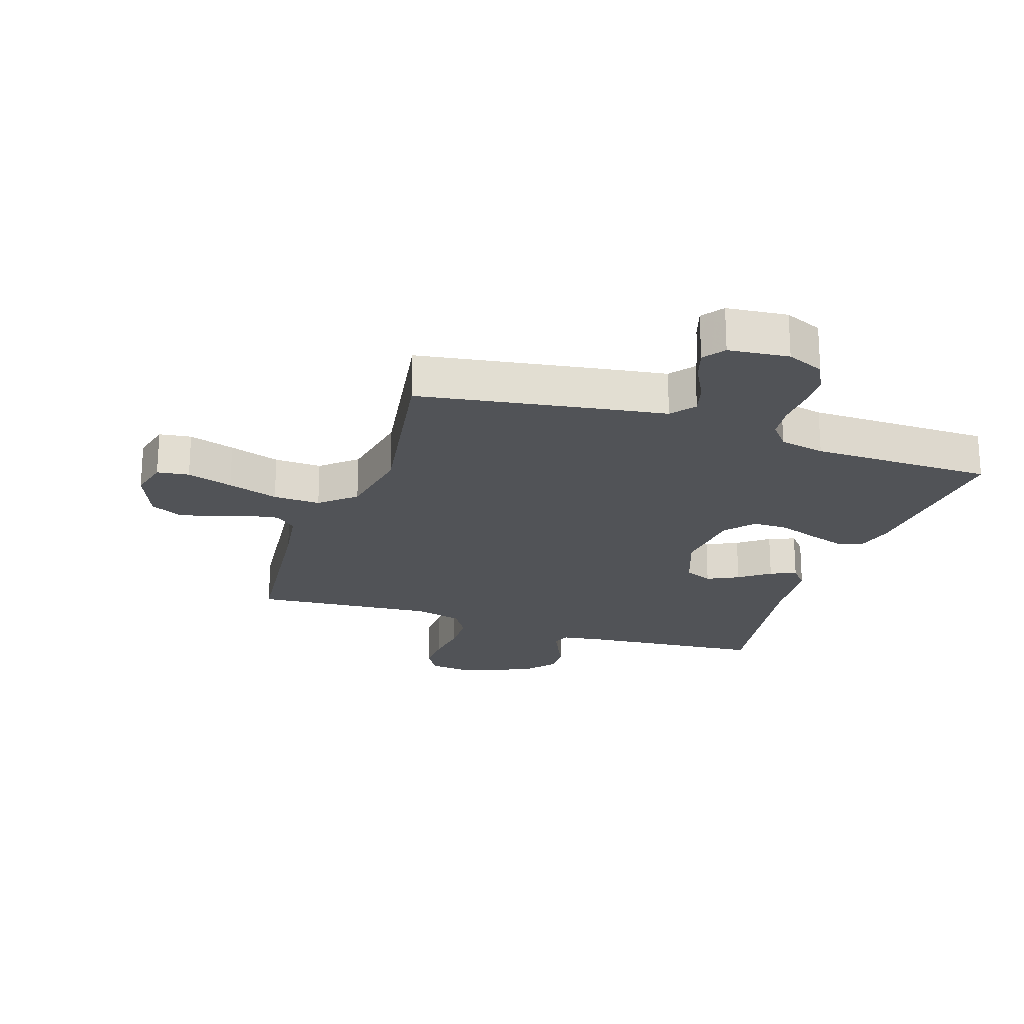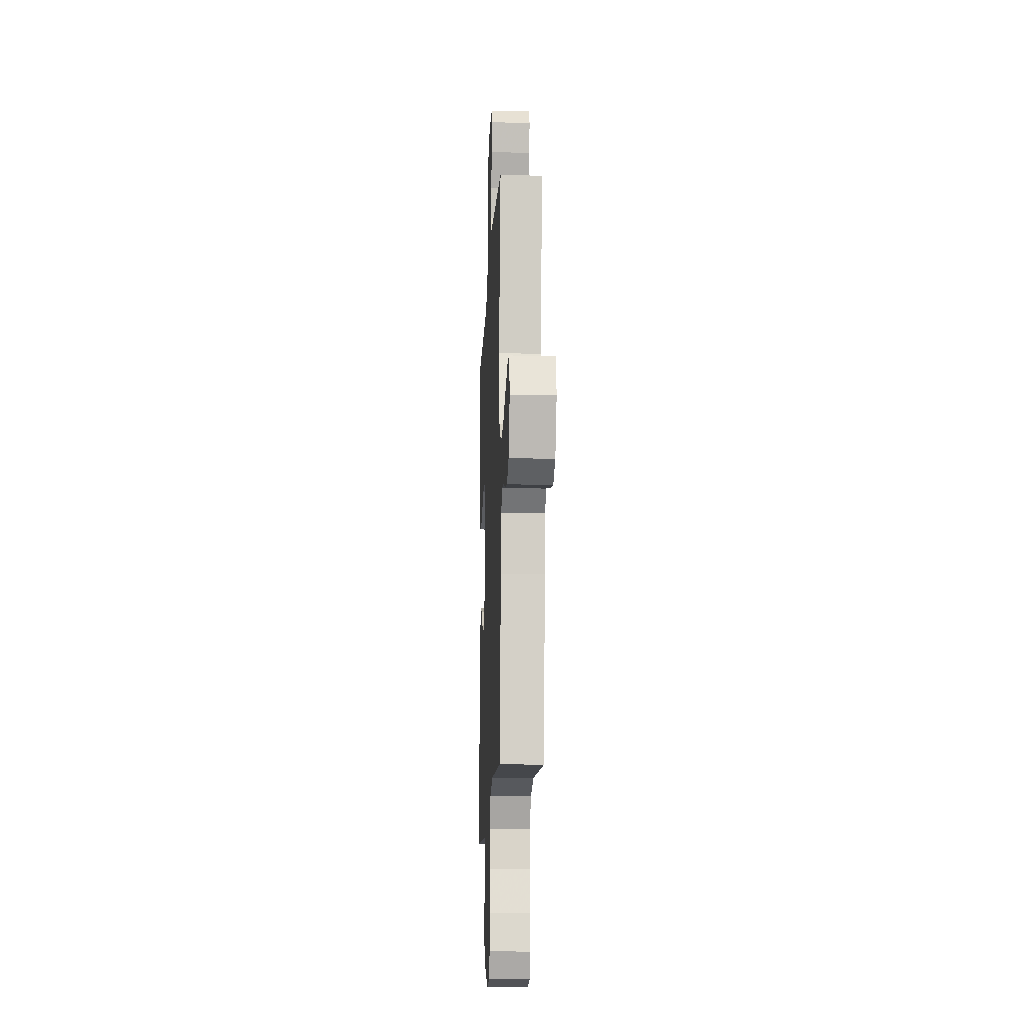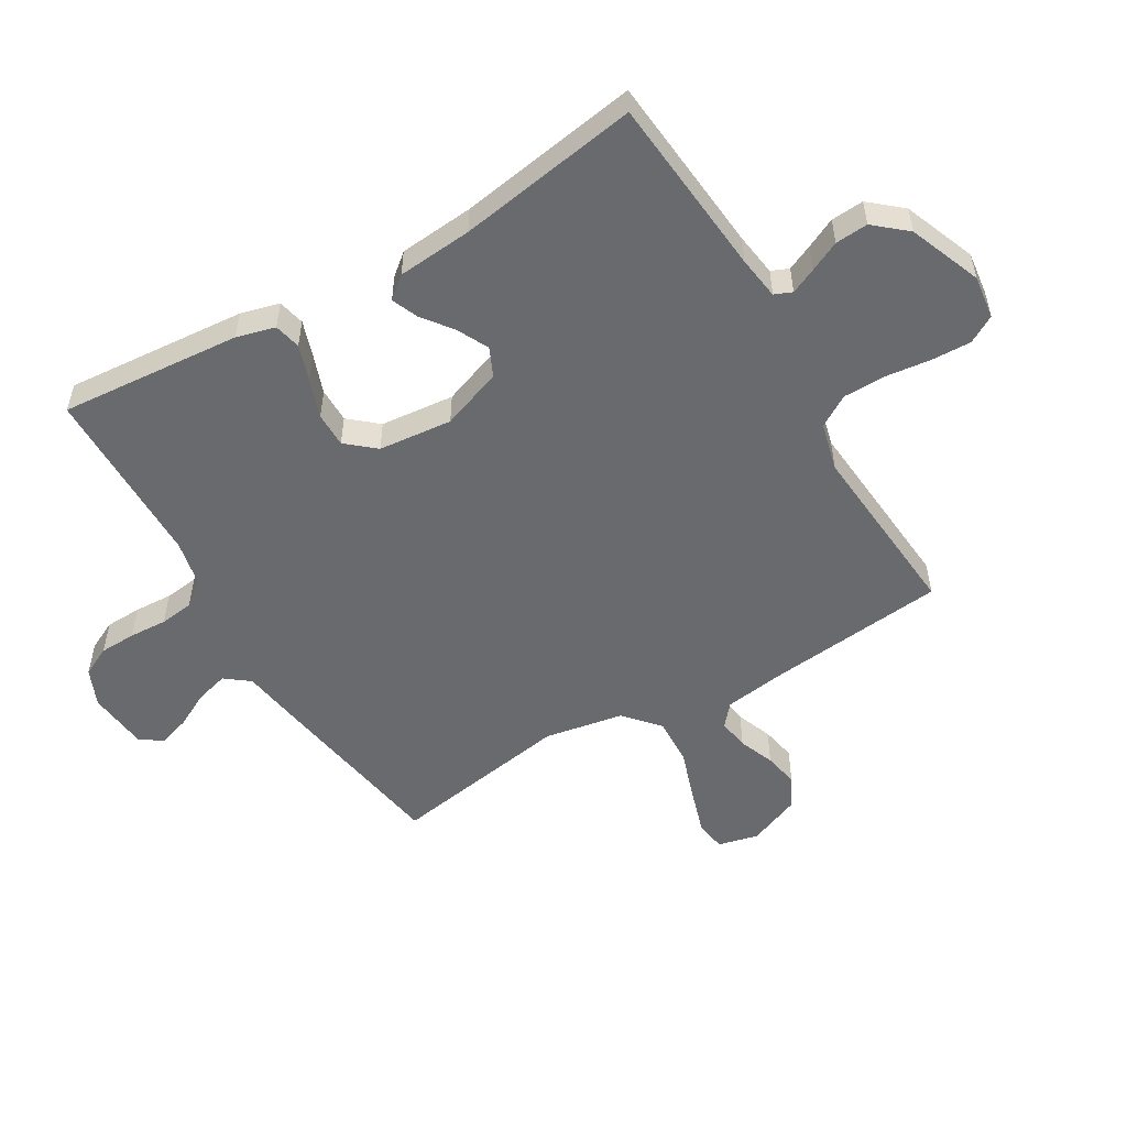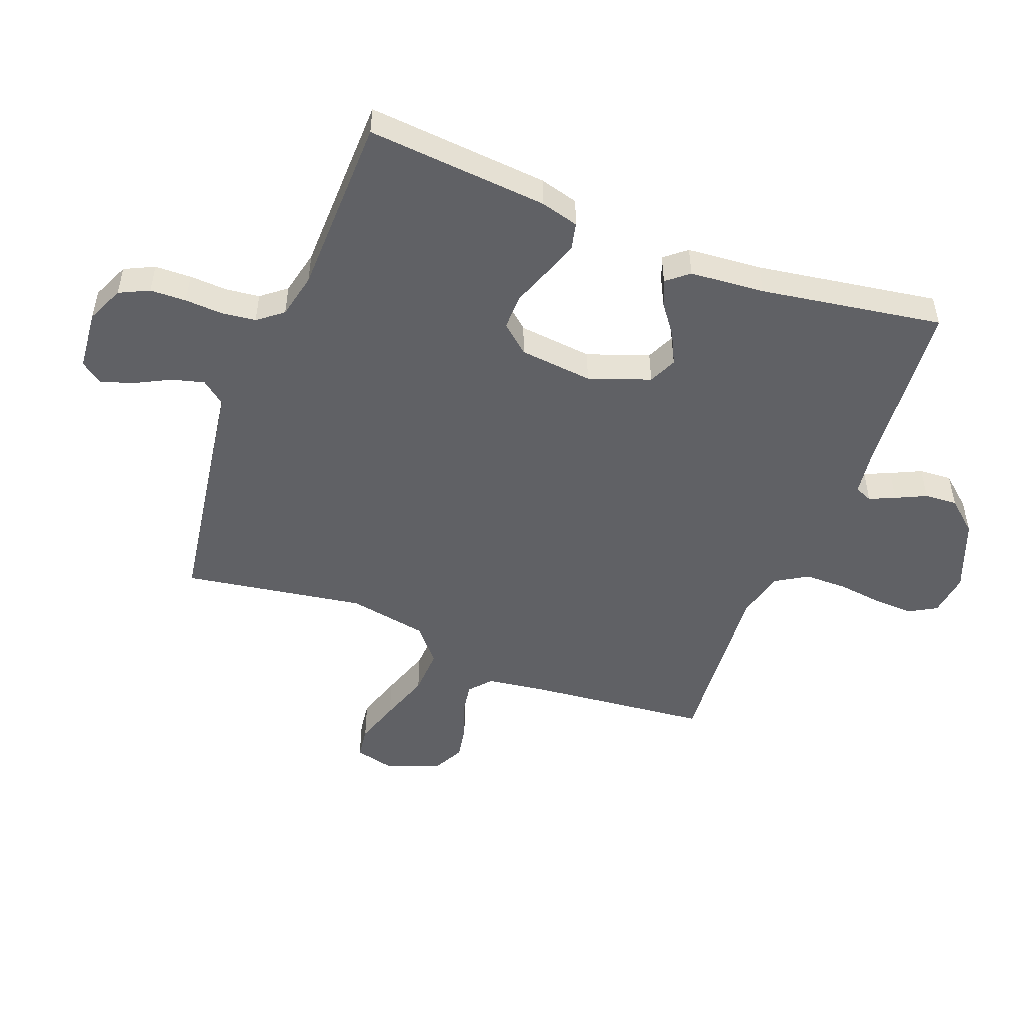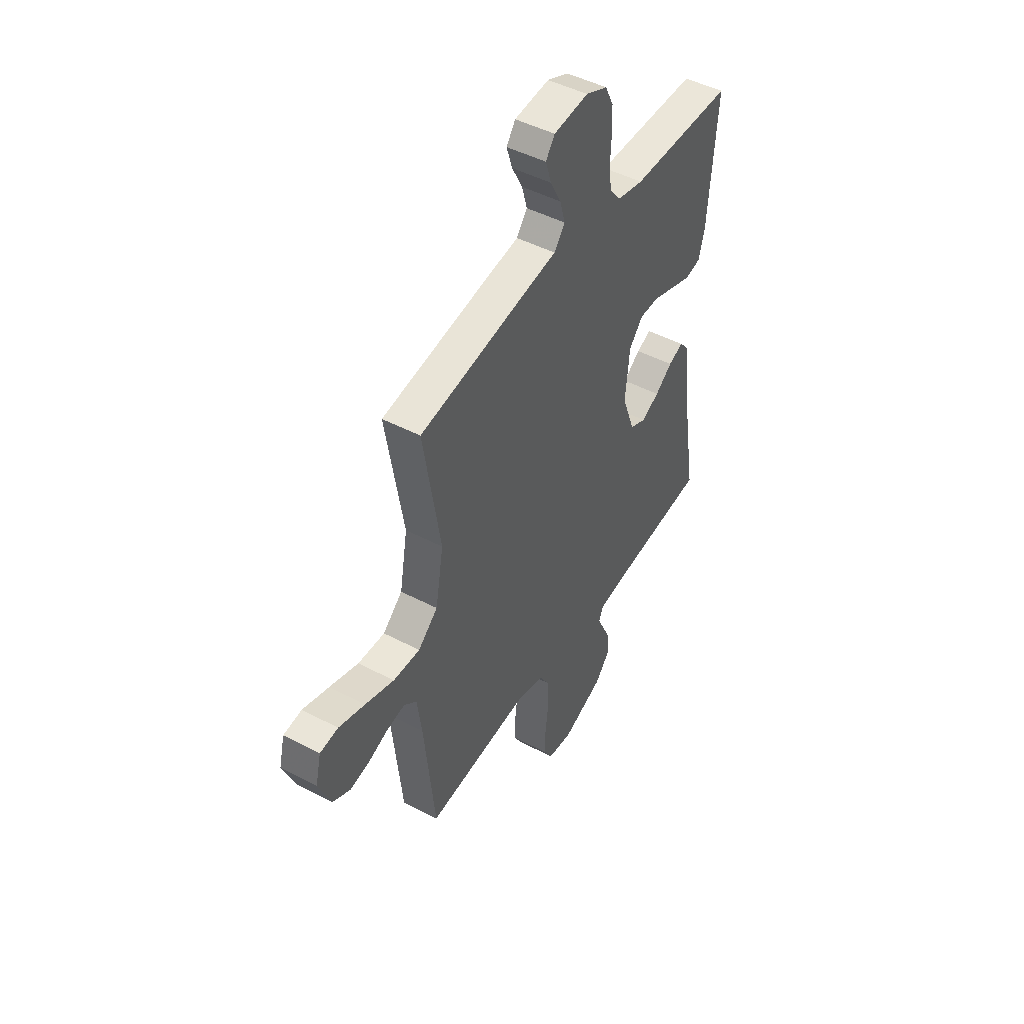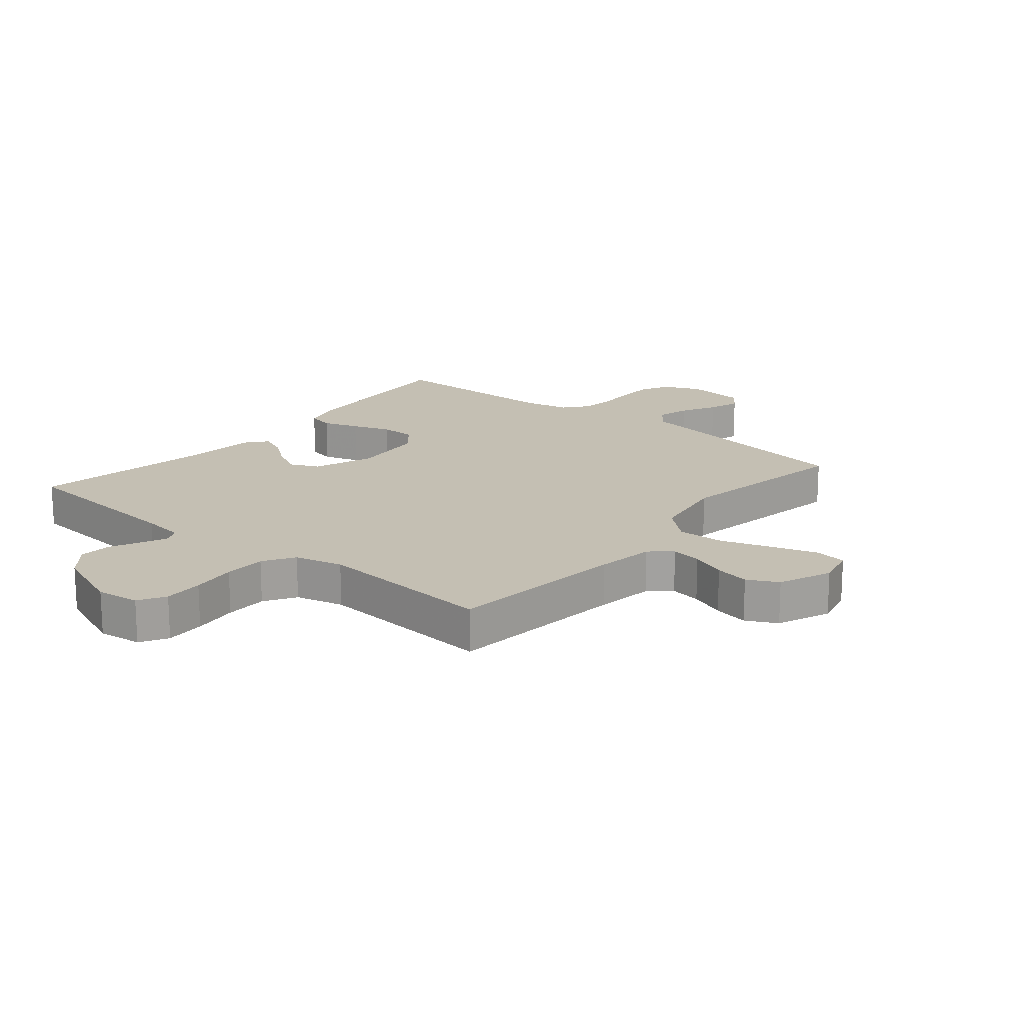
<metadata>
{"format":"obj","ext":"obj","renderer":"f3d","projection":"perspective","resolution":1024,"background":"white","views":[{"elev":-21.7,"azim":-18.5,"up":"+Y"},{"elev":-15.3,"azim":-92.7,"up":"+Z"},{"elev":-53.1,"azim":120.5,"up":"+Y"},{"elev":-50.0,"azim":68.7,"up":"+Y"},{"elev":47.2,"azim":-59.3,"up":"+Z"},{"elev":17.9,"azim":-140.3,"up":"+Y"}]}
</metadata>
<code>
v -0.5 0.07 -0.5
v -0.532 0.07 -0.2
v -0.546 0.07 -0.103
v -0.582 0.07 -0.072
v -0.633 0.07 -0.08
v -0.692 0.07 -0.103
v -0.75 0.07 -0.114
v -0.801 0.07 -0.088
v -0.837 0.07 0
v -0.821 0.07 0.067
v -0.768 0.07 0.074
v -0.692 0.07 0.05
v -0.608 0.07 0.022
v -0.53 0.07 0.019
v -0.473 0.07 0.069
v -0.45 0.07 0.2
v -0.5 0.07 0.5
v -0.2 0.07 0.548
v -0.094 0.07 0.564
v -0.063 0.07 0.604
v -0.078 0.07 0.658
v -0.109 0.07 0.717
v -0.126 0.07 0.77
v -0.1 0.07 0.806
v 0 0.07 0.816
v 0.062 0.07 0.789
v 0.086 0.07 0.74
v 0.088 0.07 0.68
v 0.085 0.07 0.617
v 0.092 0.07 0.561
v 0.125 0.07 0.52
v 0.2 0.07 0.504
v 0.5 0.07 0.5
v 0.476 0.07 0.2
v 0.459 0.07 0.136
v 0.415 0.07 0.126
v 0.355 0.07 0.146
v 0.291 0.07 0.169
v 0.233 0.07 0.169
v 0.193 0.07 0.122
v 0.181 0.07 0
v 0.218 0.07 -0.101
v 0.265 0.07 -0.122
v 0.317 0.07 -0.096
v 0.367 0.07 -0.058
v 0.41 0.07 -0.04
v 0.44 0.07 -0.076
v 0.451 0.07 -0.2
v 0.5 0.07 -0.5
v 0.2 0.07 -0.527
v 0.129 0.07 -0.537
v 0.117 0.07 -0.566
v 0.136 0.07 -0.608
v 0.16 0.07 -0.658
v 0.164 0.07 -0.712
v 0.119 0.07 -0.765
v 0 0.07 -0.812
v -0.072 0.07 -0.803
v -0.098 0.07 -0.758
v -0.096 0.07 -0.692
v -0.087 0.07 -0.617
v -0.088 0.07 -0.547
v -0.12 0.07 -0.495
v -0.2 0.07 -0.475
v -0.5 0 -0.5
v -0.532 0 -0.2
v -0.546 0 -0.103
v -0.582 0 -0.072
v -0.633 0 -0.08
v -0.692 0 -0.103
v -0.75 0 -0.114
v -0.801 0 -0.088
v -0.837 0 0
v -0.821 0 0.067
v -0.768 0 0.074
v -0.692 0 0.05
v -0.608 0 0.022
v -0.53 0 0.019
v -0.473 0 0.069
v -0.45 0 0.2
v -0.5 0 0.5
v -0.2 0 0.548
v -0.094 0 0.564
v -0.063 0 0.604
v -0.078 0 0.658
v -0.109 0 0.717
v -0.126 0 0.77
v -0.1 0 0.806
v 0 0 0.816
v 0.062 0 0.789
v 0.086 0 0.74
v 0.088 0 0.68
v 0.085 0 0.617
v 0.092 0 0.561
v 0.125 0 0.52
v 0.2 0 0.504
v 0.5 0 0.5
v 0.476 0 0.2
v 0.459 0 0.136
v 0.415 0 0.126
v 0.355 0 0.146
v 0.291 0 0.169
v 0.233 0 0.169
v 0.193 0 0.122
v 0.181 0 0
v 0.218 0 -0.101
v 0.265 0 -0.122
v 0.317 0 -0.096
v 0.367 0 -0.058
v 0.41 0 -0.04
v 0.44 0 -0.076
v 0.451 0 -0.2
v 0.5 0 -0.5
v 0.2 0 -0.527
v 0.129 0 -0.537
v 0.117 0 -0.566
v 0.136 0 -0.608
v 0.16 0 -0.658
v 0.164 0 -0.712
v 0.119 0 -0.765
v 0 0 -0.812
v -0.072 0 -0.803
v -0.098 0 -0.758
v -0.096 0 -0.692
v -0.087 0 -0.617
v -0.088 0 -0.547
v -0.12 0 -0.495
v -0.2 0 -0.475
f 59 60 61
f 58 59 61
f 57 58 61
f 56 57 61
f 55 56 61
f 54 55 61
f 53 54 61
f 52 53 61 62
f 51 52 62 63
f 48 49 50
f 50 51 63
f 48 50 63
f 47 48 63
f 46 47 63
f 45 46 63
f 44 45 63
f 36 37 38
f 35 36 38
f 34 35 38
f 33 34 38
f 32 33 38
f 31 32 38 39
f 30 31 39 40
f 27 28 29
f 26 27 29
f 25 26 29
f 24 25 29
f 23 24 29
f 22 23 29
f 21 22 29
f 20 21 29 30
f 30 40 41
f 20 30 41
f 19 20 41
f 19 41 42
f 18 19 42
f 17 18 42
f 16 17 42
f 11 12 13
f 10 11 13
f 9 10 13
f 8 9 13
f 7 8 13
f 6 7 13
f 5 6 13
f 4 5 13 14
f 3 4 14 15
f 64 1 2
f 64 2 3 15
f 43 44 63 64
f 42 43 64 15
f 15 16 42
f 125 124 123
f 125 123 122
f 125 122 121
f 125 121 120
f 125 120 119
f 125 119 118
f 125 118 117
f 126 125 117 116
f 127 126 116 115
f 114 113 112
f 127 115 114
f 127 114 112
f 127 112 111
f 127 111 110
f 127 110 109
f 127 109 108
f 102 101 100
f 102 100 99
f 102 99 98
f 102 98 97
f 102 97 96
f 103 102 96 95
f 104 103 95 94
f 93 92 91
f 93 91 90
f 93 90 89
f 93 89 88
f 93 88 87
f 93 87 86
f 93 86 85
f 94 93 85 84
f 105 104 94
f 105 94 84
f 105 84 83
f 106 105 83
f 106 83 82
f 106 82 81
f 106 81 80
f 77 76 75
f 77 75 74
f 77 74 73
f 77 73 72
f 77 72 71
f 77 71 70
f 77 70 69
f 78 77 69 68
f 79 78 68 67
f 66 65 128
f 79 67 66 128
f 128 127 108 107
f 79 128 107 106
f 106 80 79
f 1 65 66 2
f 2 66 67 3
f 3 67 68 4
f 4 68 69 5
f 5 69 70 6
f 6 70 71 7
f 7 71 72 8
f 8 72 73 9
f 9 73 74 10
f 10 74 75 11
f 11 75 76 12
f 12 76 77 13
f 13 77 78 14
f 14 78 79 15
f 15 79 80 16
f 16 80 81 17
f 17 81 82 18
f 18 82 83 19
f 19 83 84 20
f 20 84 85 21
f 21 85 86 22
f 22 86 87 23
f 23 87 88 24
f 24 88 89 25
f 25 89 90 26
f 26 90 91 27
f 27 91 92 28
f 28 92 93 29
f 29 93 94 30
f 30 94 95 31
f 31 95 96 32
f 32 96 97 33
f 33 97 98 34
f 34 98 99 35
f 35 99 100 36
f 36 100 101 37
f 37 101 102 38
f 38 102 103 39
f 39 103 104 40
f 40 104 105 41
f 41 105 106 42
f 42 106 107 43
f 43 107 108 44
f 44 108 109 45
f 45 109 110 46
f 46 110 111 47
f 47 111 112 48
f 48 112 113 49
f 49 113 114 50
f 50 114 115 51
f 51 115 116 52
f 52 116 117 53
f 53 117 118 54
f 54 118 119 55
f 55 119 120 56
f 56 120 121 57
f 57 121 122 58
f 58 122 123 59
f 59 123 124 60
f 60 124 125 61
f 61 125 126 62
f 62 126 127 63
f 63 127 128 64
f 64 128 65 1

</code>
